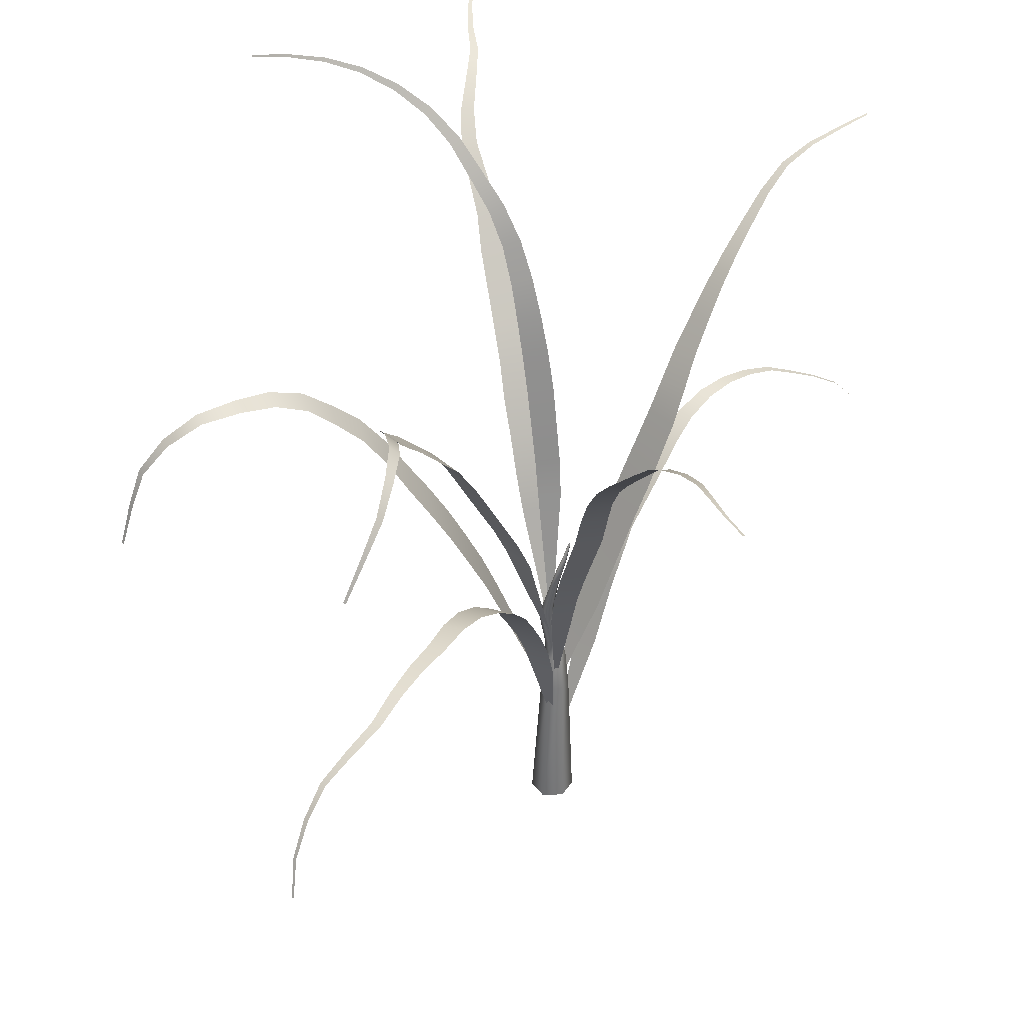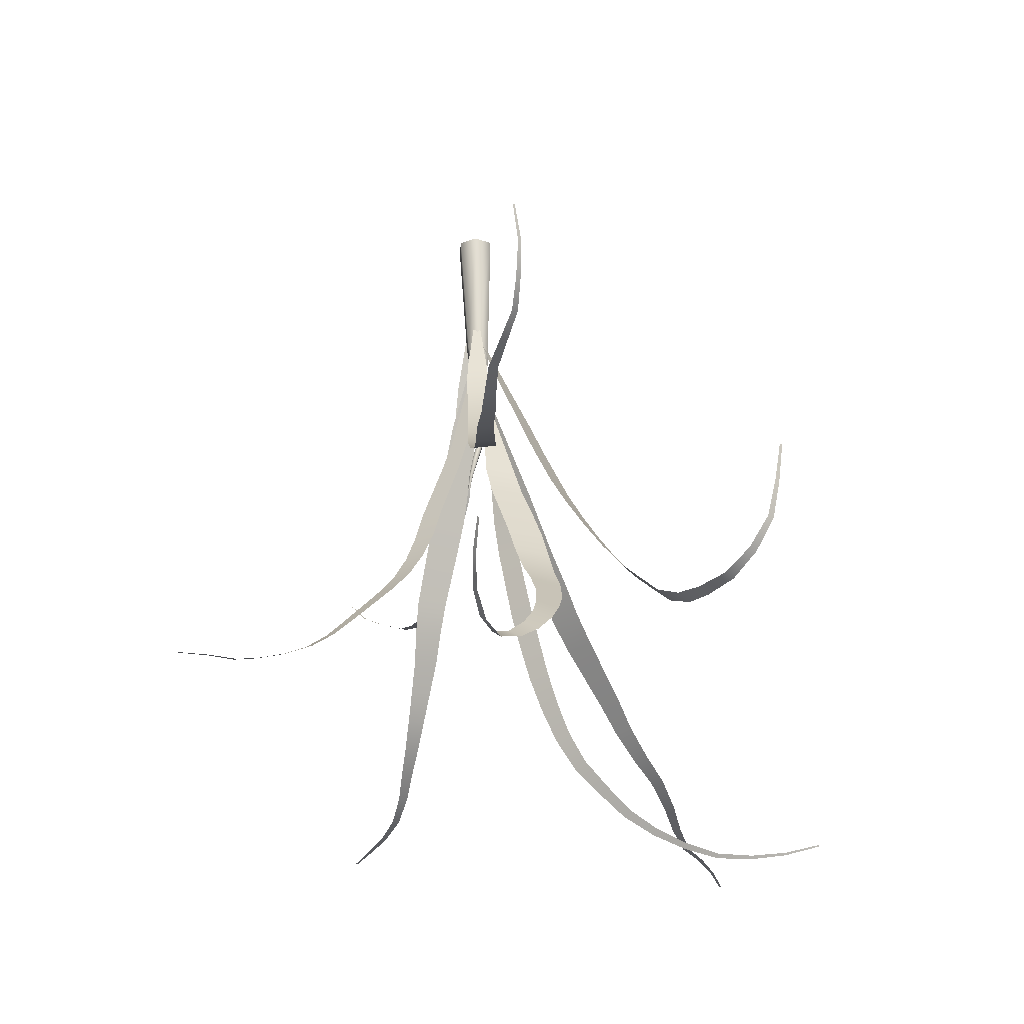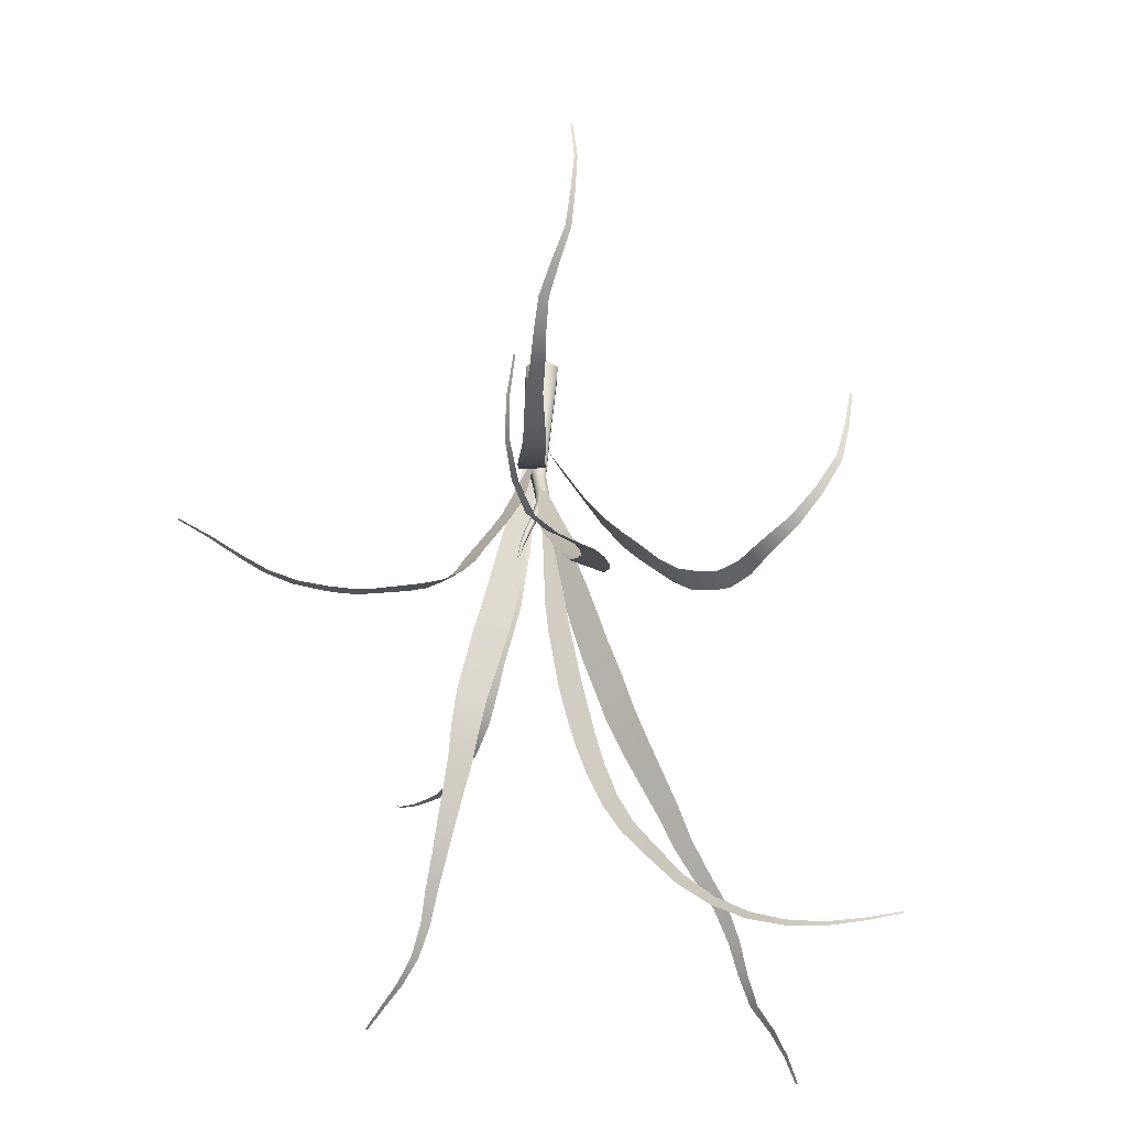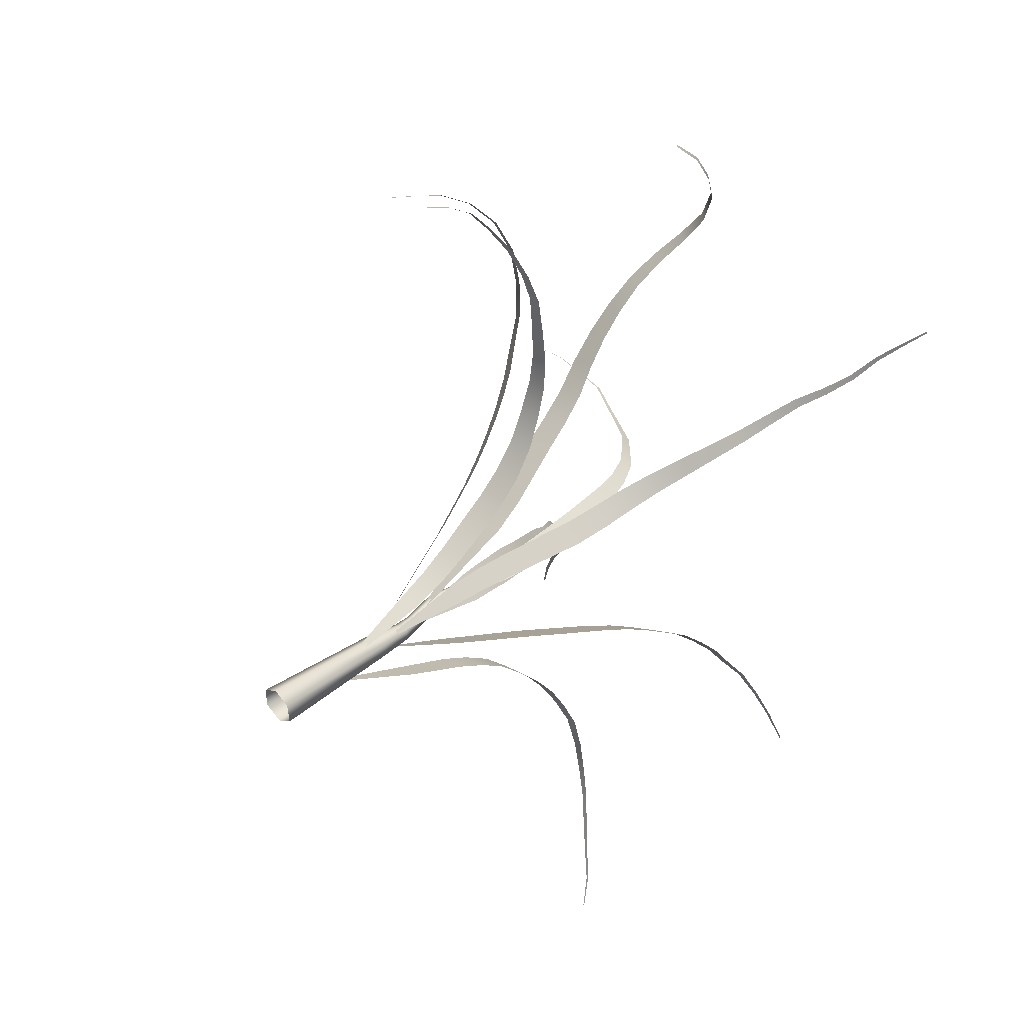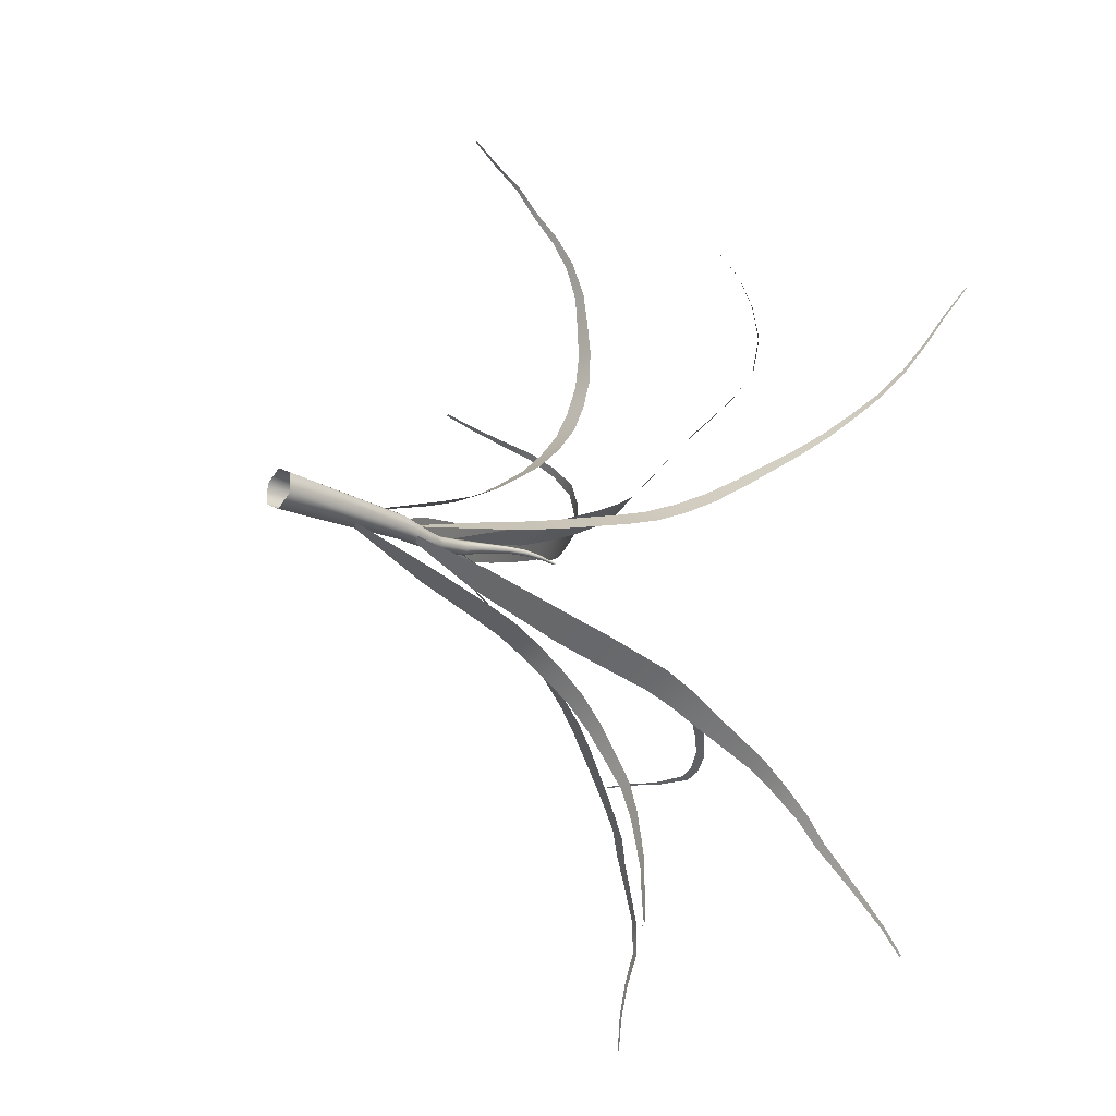
<metadata>
{"format":"obj","ext":"obj","renderer":"f3d","projection":"perspective","resolution":1024,"background":"white","views":[{"elev":38.1,"azim":24.7,"up":"+Y"},{"elev":63.4,"azim":178.4,"up":"+Z"},{"elev":39.7,"azim":-178.6,"up":"+Z"},{"elev":39.7,"azim":46.0,"up":"+Z"},{"elev":-19.6,"azim":49.3,"up":"+Z"}]}
</metadata>
<code>
v 0.01005 0.9813 -0.3709
v 0.000671 0.1805 -0.008893
v 0.1651 0.9786 -0.3347
v 0.2161 1.385 -0.4931
v 0.04202 1.389 -0.5339
v 0.2472 1.582 -0.5858
v 0.07064 1.585 -0.6261
v 0.269 1.765 -0.7017
v 0.09773 1.771 -0.7444
v 0.3147 1.92 -0.8452
v 0.1561 1.93 -0.889
v 0.3565 2.07 -1.006
v 0.2127 2.074 -1.04
v 0.3848 2.199 -1.183
v 0.000766 0.1805 -0.008871
v 0.259 2.201 -1.21
v 0.4192 2.297 -1.373
v 0.3134 2.302 -1.402
v 0.4792 2.365 -1.568
v 0.3921 2.371 -1.598
v 0.5463 2.369 -1.775
v 0.4753 2.374 -1.803
v 0.623 2.333 -1.974
v 0.567 2.336 -2.002
v 0.7155 2.274 -2.16
v 0.673 2.275 -2.186
v 0.8188 2.176 -2.325
v 0.7871 2.176 -2.347
v 0.9296 2.076 -2.483
v 0.9069 2.075 -2.501
v 1.053 1.965 -2.624
v 1.038 1.963 -2.638
v 1.171 1.805 -2.722
v 1.162 1.803 -2.73
v 0.08343 1.103 0.2023
v 0.001309 0.4288 -0.01551
v -0.06853 1.099 0.2097
v -0.08093 1.318 0.2956
v 0.08833 1.326 0.2886
v -0.09566 1.529 0.4023
v 0.08613 1.538 0.3953
v -0.1038 1.728 0.5343
v 0.08632 1.735 0.5247
v -0.1021 1.921 0.6742
v 0.09044 1.927 0.6638
v -0.09794 2.087 0.8373
v 0.08973 2.098 0.8331
v -0.1044 2.233 1.018
v 0.07029 2.249 1.022
v -0.1161 2.345 1.227
v 0.04076 2.36 1.229
v -0.1087 2.419 1.454
v 0.02807 2.43 1.452
v -0.09847 2.441 1.686
v 0.001199 0.4288 -0.01551
v 0.01814 2.45 1.692
v -0.1146 2.445 1.92
v -0.01689 2.453 1.929
v -0.1211 2.43 2.156
v -0.04021 2.437 2.165
v -0.1371 2.363 2.378
v -0.07229 2.365 2.393
v -0.2007 2.284 2.587
v -0.1508 2.284 2.606
v -0.2752 2.168 2.781
v -0.2358 2.17 2.793
v -0.2967 2.018 2.965
v -0.2668 2.021 2.971
v -0.3057 1.821 3.096
v -0.2847 1.824 3.1
v -0.2693 1.607 3.203
v -0.2568 1.61 3.205
v 0.03214 1.38 -0.3303
v 0.001832 0.7363 -0.02375
v 0.2127 1.377 -0.2491
v 0.365 2.022 -0.4916
v 0.1411 2.035 -0.5972
v 0.4213 2.235 -0.5711
v 0.1961 2.254 -0.6806
v 0.5182 2.676 -0.7458
v 0.3087 2.674 -0.8378
v 0.5436 2.891 -0.8591
v 0.3536 2.877 -0.9357
v 0.5588 3.09 -0.9879
v 0.3934 3.077 -1.055
v 0.5892 3.283 -1.118
v 0.4488 3.276 -1.177
v 0.6216 3.478 -1.252
v 0.5028 3.469 -1.299
v 0.6546 3.649 -1.416
v 0.002004 0.7363 -0.02368
v 0.5554 3.639 -1.453
v 0.6929 3.806 -1.591
v 0.6114 3.795 -1.619
v 0.7242 3.936 -1.785
v 0.6595 3.929 -1.809
v 0.785 4.066 -1.968
v 0.7367 4.064 -1.992
v 0.8861 4.144 -2.165
v 0.8517 4.143 -2.186
v 1.007 4.189 -2.363
v 0.983 4.189 -2.378
v 1.123 4.218 -2.572
v 1.108 4.218 -2.581
v -0.1218 1.108 0.1452
v 0.001766 0.6417 -0.02109
v -0.206 1.106 -0.01645
v -0.403 1.574 0.0402
v -0.2884 1.571 0.2535
v -0.4919 1.815 0.09137
v -0.3631 1.795 0.3166
v -0.5792 2.046 0.1645
v -0.4412 2.016 0.3969
v -0.6637 2.271 0.2425
v -0.5239 2.242 0.4781
v -0.7583 2.487 0.3269
v -0.6238 2.463 0.558
v -0.8567 2.693 0.4144
v -0.7393 2.685 0.6355
v -0.9779 2.903 0.4841
v -0.8717 2.896 0.682
v -1.103 3.114 0.5941
v -0.9961 3.085 0.7554
v -1.221 3.293 0.7493
v -1.119 3.253 0.8754
v -1.324 3.462 0.9188
v -1.232 3.418 1.015
v -1.442 3.572 1.125
v -1.555 3.619 1.348
v -1.357 3.528 1.192
v 0.001661 0.6417 -0.02129
v -1.485 3.581 1.4
v -1.713 3.592 1.542
v -1.657 3.562 1.582
v -1.864 3.467 1.705
v -1.816 3.447 1.733
v -1.986 3.27 1.813
v -1.947 3.261 1.832
v -2.035 3.03 1.886
v -2.007 3.028 1.897
v -2.067 2.785 1.961
v -2.05 2.785 1.968
v 0.1643 1.494 0.07497
v 0.001704 0.7947 -0.02591
v 0.05038 1.499 0.1585
v 0.09253 1.737 0.2073
v 0.2179 1.724 0.1128
v 0.1559 1.971 0.2579
v 0.288 1.949 0.1546
v 0.301 2.416 0.3609
v 0.4442 2.404 0.2538
v 0.3618 2.64 0.4227
v 0.5029 2.633 0.3199
v 0.4376 2.855 0.5079
v 0.5691 2.847 0.4115
v 0.5409 3.055 0.6079
v 0.6559 3.042 0.5182
v 0.6676 3.232 0.7192
v 0.7664 3.219 0.6396
v 0.9283 3.567 0.9545
v 1 3.558 0.8984
v 0.001627 0.7947 -0.02585
v 1.053 3.73 1.084
v 1.113 3.723 1.038
v 1.19 3.874 1.226
v 1.236 3.866 1.186
v 1.358 3.986 1.362
v 1.394 3.979 1.329
v 1.515 4.078 1.519
v 1.546 4.074 1.496
v 1.652 4.161 1.701
v 1.674 4.159 1.683
v 1.815 4.201 1.876
v 1.83 4.199 1.863
v 1.984 4.253 2.05
v 1.993 4.251 2.042
v -0.3788 1.965 -0.3204
v -0.01679 1.055 -0.05498
v -0.2128 1.967 -0.4601
v -0.2854 2.193 -0.5507
v -0.4638 2.191 -0.4008
v -0.3637 2.41 -0.6552
v -0.5503 2.409 -0.4986
v -0.4555 2.621 -0.7607
v -0.6452 2.621 -0.6028
v -0.5472 2.829 -0.8743
v -0.7317 2.828 -0.7197
v -0.6625 3.03 -0.9885
v -0.8312 3.022 -0.8399
v -0.9095 3.41 -1.21
v -1.044 3.409 -1.097
v -1.026 3.598 -1.339
v -1.14 3.593 -1.241
v -1.163 3.787 -1.446
v -1.257 3.779 -1.362
v -1.303 3.939 -1.581
v -0.01665 1.055 -0.05509
v -1.388 3.94 -1.52
v -1.404 4.082 -1.752
v -1.479 4.092 -1.712
v -1.48 4.207 -1.955
v -1.542 4.218 -1.928
v -1.571 4.292 -2.177
v -1.617 4.299 -2.153
v -1.707 4.32 -2.391
v -1.741 4.326 -2.371
v -1.822 4.361 -2.612
v -1.847 4.365 -2.6
v -1.916 4.416 -2.846
v -1.931 4.418 -2.84
v -0.04189 2.045 0.3012
v -0.0232 1.106 -0.05433
v -0.2603 2.046 0.2061
v -0.3114 2.268 0.2976
v -0.07888 2.276 0.4041
v -0.3786 2.486 0.3956
v -0.1369 2.499 0.5094
v -0.4401 2.712 0.5014
v -0.1924 2.714 0.6112
v -0.4803 2.936 0.6228
v -0.2362 2.925 0.7226
v -0.5144 3.147 0.7632
v -0.2847 3.128 0.8501
v -0.546 3.33 0.9445
v -0.3374 3.301 1.011
v -0.5526 3.514 1.134
v -0.3694 3.471 1.173
v -0.5184 3.679 1.334
v -0.3631 3.629 1.35
v -0.4593 3.842 1.527
v -0.332 3.789 1.529
v -0.3623 4 1.708
v -0.0234 1.106 -0.05441
v -0.2628 3.945 1.698
v -0.237 4.133 1.889
v -0.1614 4.081 1.873
v -0.1062 4.217 2.089
v -0.05014 4.172 2.069
v -0.01336 4.197 2.322
v 0.02777 4.162 2.301
v 0.03898 4.085 2.54
v 0.06874 4.059 2.522
v 0.04232 3.946 2.747
v 0.06287 3.928 2.734
v 0.01432 3.756 2.914
v 0.02647 3.746 2.905
v -0.2282 2.204 -0.2358
v -0.03764 1.229 -0.04143
v -0.09545 2.208 -0.308
v -0.126 2.459 -0.3527
v -0.2679 2.449 -0.2742
v -0.2123 2.957 -0.4336
v -0.3612 2.939 -0.3494
v -0.2714 3.203 -0.4736
v -0.4155 3.181 -0.3906
v -0.3361 3.449 -0.5027
v -0.4697 3.425 -0.4247
v -0.4199 3.688 -0.5491
v -0.5376 3.66 -0.4777
v -0.5222 3.924 -0.5908
v -0.6201 3.888 -0.5266
v -0.6565 4.147 -0.6199
v -0.03756 1.229 -0.04147
v -0.7326 4.104 -0.5631
v -0.8323 4.331 -0.6632
v -0.8915 4.289 -0.6139
v -1.016 4.502 -0.7204
v -1.06 4.463 -0.678
v -1.232 4.637 -0.769
v -1.259 4.599 -0.7323
v -1.464 4.751 -0.77
v -1.477 4.716 -0.7404
v -1.698 4.847 -0.7199
v -1.702 4.817 -0.698
v -1.952 4.87 -0.6949
v -1.951 4.847 -0.6789
v -2.202 4.861 -0.6483
v -2.199 4.845 -0.6375
v -2.453 4.805 -0.6323
v -2.451 4.796 -0.626
v 0.08547 0.7849 -0.06779
v 0.1278 -0.1526 -0.0651
v 0.006678 0.7777 -0.1187
v 0.007422 -0.1528 -0.1416
v -0.07706 0.7817 -0.07565
v -0.1174 -0.1526 -0.07624
v -0.08112 0.7928 0.01741
v -0.1247 -0.1522 0.06352
v -0.002369 0.7994 0.06351
v -0.007227 -0.152 0.1379
v 0.07382 0.7954 0.02074
v 0.1144 -0.1522 0.07429
v -0.009684 1.019 -0.1249
v 0.05074 1.027 -0.0891
v -0.06892 1.014 -0.091
v -0.07157 1.017 -0.02405
v -0.01513 1.025 0.008961
v 0.03983 1.029 -0.02248
v -0.0262 1.143 -0.1137
v 0.02482 1.148 -0.08235
v -0.07602 1.134 -0.08405
v -0.07356 1.131 -0.029
v -0.02877 1.135 -0.001871
v 0.01688 1.143 -0.02631
v -0.05292 1.38 -0.07776
v -0.004366 1.375 -0.04912
v -0.1022 1.375 -0.0501
v -0.1023 1.366 0.005481
v -0.05388 1.362 0.03035
v -0.01054 1.366 0.003143
v -0.04372 1.492 -0.03982
v -0.01169 1.484 -0.02062
v -0.07843 1.494 -0.02091
v -0.07949 1.488 0.0195
v -0.04429 1.48 0.03946
v -0.009496 1.478 0.01794
v 0.01029 1.715 -0.003367
v 0.03325 1.708 0.009307
v -0.01108 1.72 0.01133
v -0.00913 1.719 0.03632
v 0.01139 1.713 0.04749
v 0.03127 1.708 0.03495
v 0.04221 1.825 -0.002659
v 0.06245 1.821 0.00872
v 0.02313 1.832 0.009968
v 0.02476 1.833 0.03331
v 0.04467 1.828 0.04305
v 0.06231 1.823 0.03138
v 0.0723 1.937 -0.01125
v 0.08615 1.935 -0.00403
v 0.05973 1.941 -0.002974
v 0.06111 1.944 0.01237
v 0.07485 1.942 0.01887
v 0.08629 1.938 0.01074
v 0.09462 2.05 -0.03121
v 0.1007 2.05 -0.02823
v 0.08897 2.052 -0.02767
v 0.08959 2.054 -0.0209
v 0.096 2.054 -0.01786
v 0.1016 2.052 -0.02168
f 3 1 2 15
f 4 5 1 3
f 6 7 5 4
f 8 9 7 6
f 10 11 9 8
f 12 13 11 10
f 14 16 13 12
f 17 18 16 14
f 19 20 18 17
f 21 22 20 19
f 23 24 22 21
f 25 26 24 23
f 27 28 26 25
f 29 30 28 27
f 31 32 30 29
f 33 34 32 31
f 37 35 36 55
f 38 39 35 37
f 40 41 39 38
f 42 43 41 40
f 44 45 43 42
f 46 47 45 44
f 48 49 47 46
f 50 51 49 48
f 52 53 51 50
f 54 56 53 52
f 57 58 56 54
f 59 60 58 57
f 61 62 60 59
f 63 64 62 61
f 65 66 64 63
f 67 68 66 65
f 69 70 68 67
f 71 72 70 69
f 75 73 74 91
f 76 77 73 75
f 78 79 77 76
f 80 81 79 78
f 82 83 81 80
f 84 85 83 82
f 86 87 85 84
f 88 89 87 86
f 90 92 89 88
f 93 94 92 90
f 95 96 94 93
f 97 98 96 95
f 99 100 98 97
f 101 102 100 99
f 103 104 102 101
f 107 105 106 131
f 108 109 105 107
f 110 111 109 108
f 112 113 111 110
f 114 115 113 112
f 116 117 115 114
f 118 119 117 116
f 120 121 119 118
f 122 123 121 120
f 124 125 123 122
f 126 127 125 124
f 128 130 127 126
f 129 132 130 128
f 133 134 132 129
f 135 136 134 133
f 137 138 136 135
f 139 140 138 137
f 141 142 140 139
f 145 143 144 162
f 146 147 143 145
f 148 149 147 146
f 150 151 149 148
f 152 153 151 150
f 154 155 153 152
f 156 157 155 154
f 158 159 157 156
f 160 161 159 158
f 163 164 161 160
f 165 166 164 163
f 167 168 166 165
f 169 170 168 167
f 171 172 170 169
f 173 174 172 171
f 175 176 174 173
f 179 177 178 197
f 180 181 177 179
f 182 183 181 180
f 184 185 183 182
f 186 187 185 184
f 188 189 187 186
f 190 191 189 188
f 192 193 191 190
f 194 195 193 192
f 196 198 195 194
f 199 200 198 196
f 201 202 200 199
f 203 204 202 201
f 205 206 204 203
f 207 208 206 205
f 209 210 208 207
f 213 211 212 233
f 214 215 211 213
f 216 217 215 214
f 218 219 217 216
f 220 221 219 218
f 222 223 221 220
f 224 225 223 222
f 226 227 225 224
f 228 229 227 226
f 230 231 229 228
f 232 234 231 230
f 235 236 234 232
f 237 238 236 235
f 239 240 238 237
f 241 242 240 239
f 243 244 242 241
f 245 246 244 243
f 249 247 248 263
f 250 251 247 249
f 252 253 251 250
f 254 255 253 252
f 256 257 255 254
f 258 259 257 256
f 260 261 259 258
f 262 264 261 260
f 265 266 264 262
f 267 268 266 265
f 269 270 268 267
f 271 272 270 269
f 273 274 272 271
f 275 276 274 273
f 277 278 276 275
f 279 280 278 277
f 283 281 282 284
f 285 283 284 286
f 287 285 286 288
f 289 287 288 290
f 291 289 290 292
f 281 291 292 282
f 293 294 281 283
f 295 293 283 285
f 296 295 285 287
f 297 296 287 289
f 298 297 289 291
f 294 298 291 281
f 299 300 294 293
f 301 299 293 295
f 302 301 295 296
f 303 302 296 297
f 304 303 297 298
f 300 304 298 294
f 305 306 300 299
f 307 305 299 301
f 308 307 301 302
f 309 308 302 303
f 310 309 303 304
f 306 310 304 300
f 311 312 306 305
f 313 311 305 307
f 314 313 307 308
f 315 314 308 309
f 316 315 309 310
f 312 316 310 306
f 317 318 312 311
f 319 317 311 313
f 320 319 313 314
f 321 320 314 315
f 322 321 315 316
f 318 322 316 312
f 323 324 318 317
f 325 323 317 319
f 326 325 319 320
f 327 326 320 321
f 328 327 321 322
f 324 328 322 318
f 329 330 324 323
f 331 329 323 325
f 332 331 325 326
f 333 332 326 327
f 334 333 327 328
f 330 334 328 324
f 335 336 330 329
f 337 335 329 331
f 338 337 331 332
f 339 338 332 333
f 340 339 333 334
f 336 340 334 330

</code>
